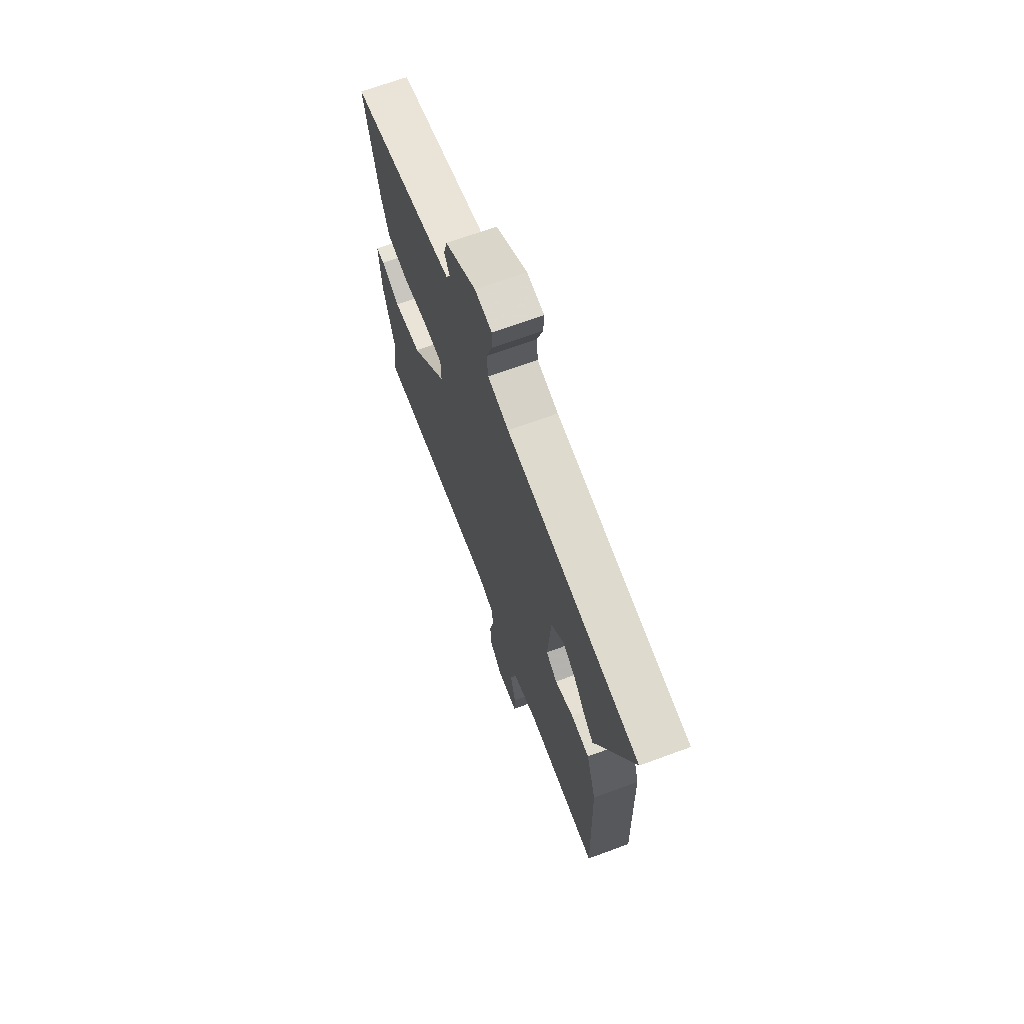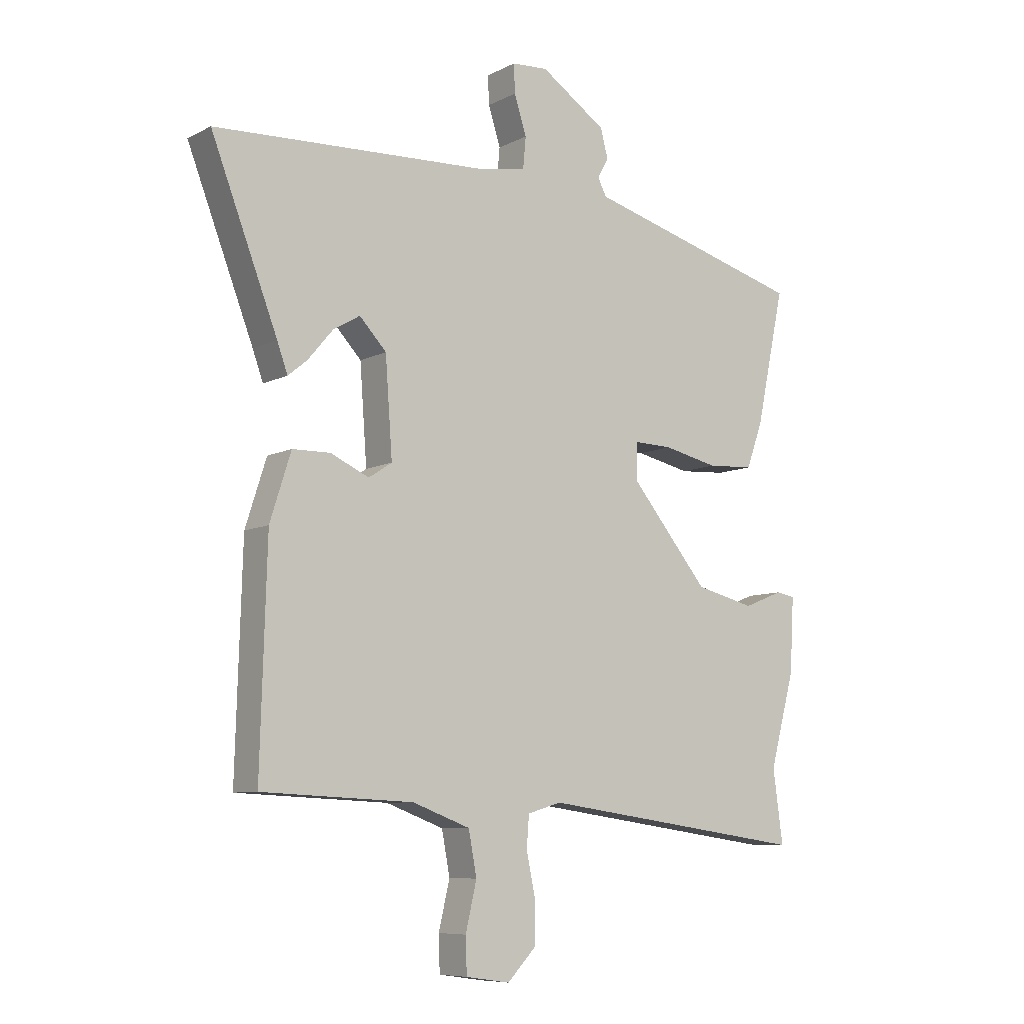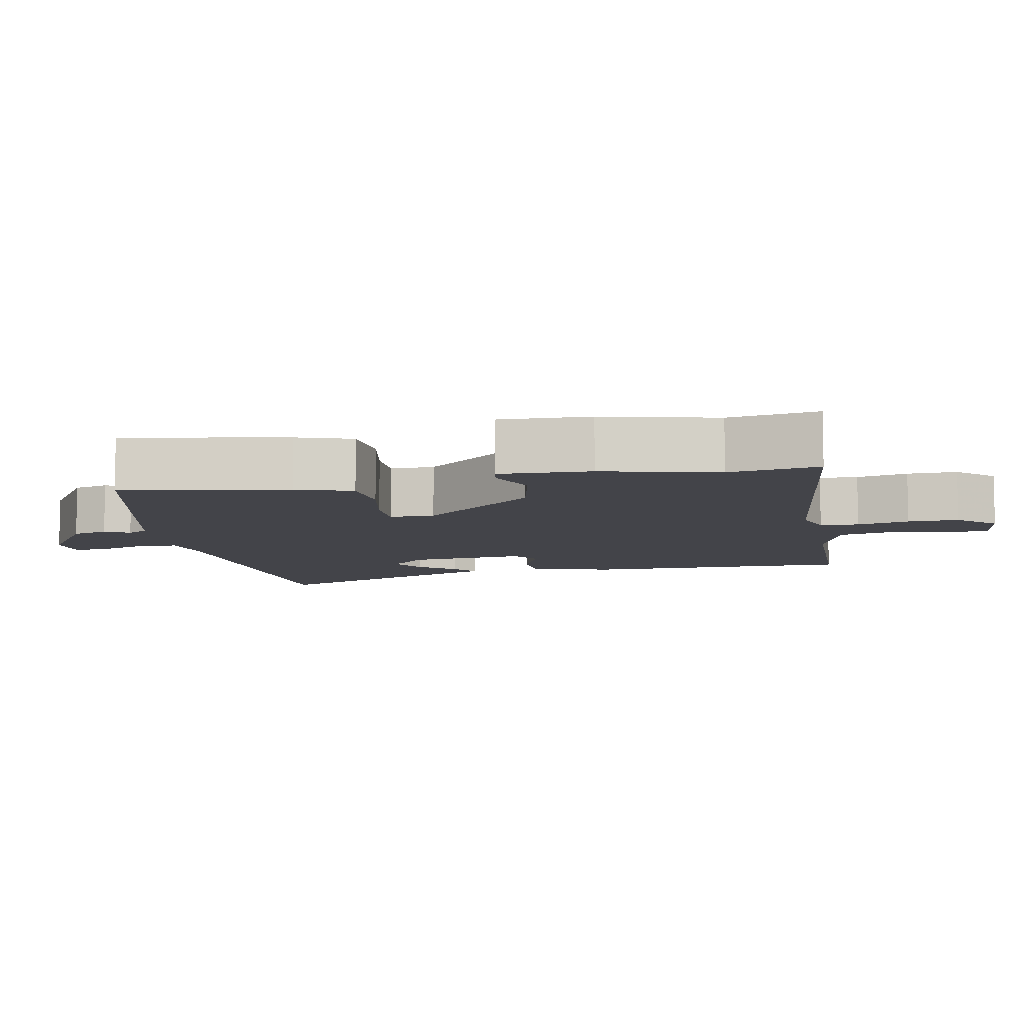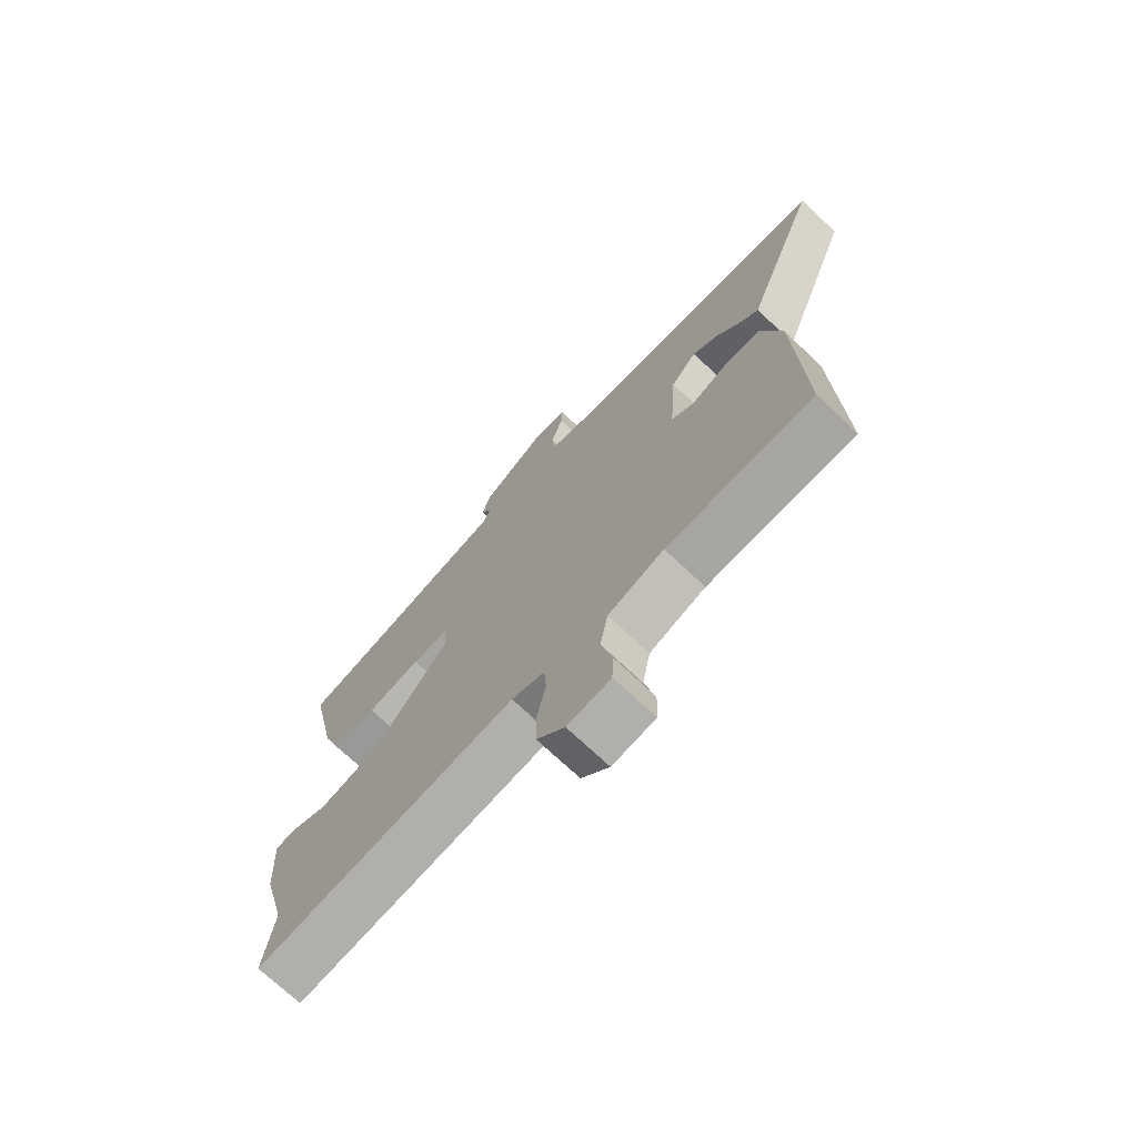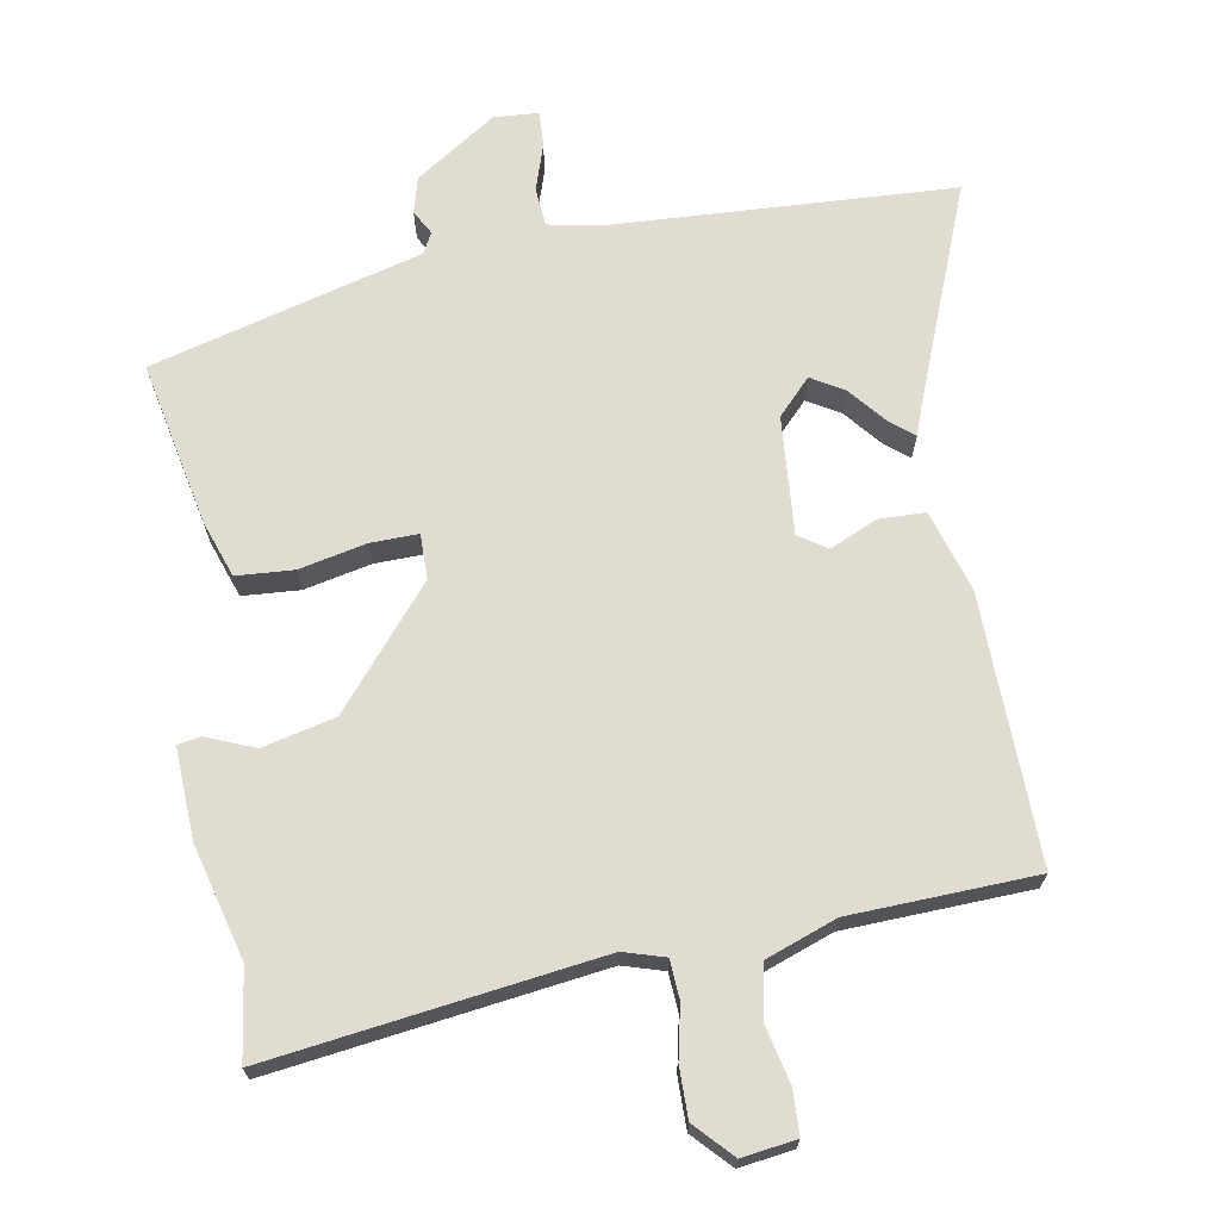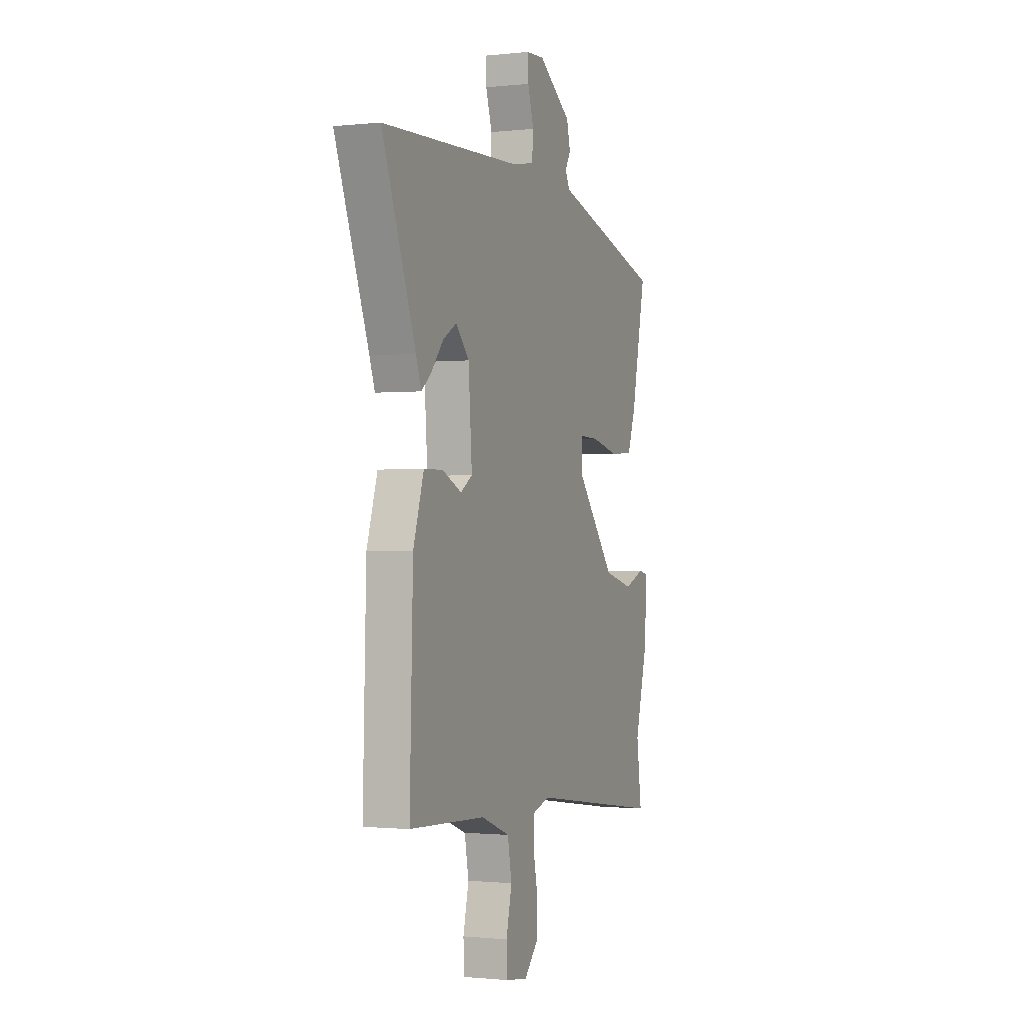
<metadata>
{"format":"obj","ext":"obj","renderer":"f3d","projection":"perspective","resolution":1024,"background":"white","views":[{"elev":68.9,"azim":-110.2,"up":"+Z"},{"elev":-8.2,"azim":-36.3,"up":"+Z"},{"elev":-8.4,"azim":102.4,"up":"+Y"},{"elev":-71.8,"azim":-133.5,"up":"+Z"},{"elev":69.1,"azim":170.5,"up":"+Y"},{"elev":-1.1,"azim":-68.4,"up":"+Z"}]}
</metadata>
<code>
v 0.485 0.07 -0.391
v 0.502 0.07 -0.516
v 0.041 0.07 -0.451
v -0.017 0.07 -0.468
v -0.021 0.07 -0.522
v -0.006 0.07 -0.595
v -0.006 0.07 -0.666
v -0.055 0.07 -0.717
v -0.131 0.07 -0.706
v -0.133 0.07 -0.645
v -0.114 0.07 -0.564
v -0.128 0.07 -0.49
v -0.227 0.07 -0.453
v -0.487 0.07 -0.441
v -0.476 0.07 -0.066
v -0.44 0.07 0.047
v -0.375 0.07 0.048
v -0.309 0.07 0.018
v -0.269 0.07 0.044
v -0.281 0.07 0.209
v -0.327 0.07 0.258
v -0.373 0.07 0.231
v -0.416 0.07 0.18
v -0.449 0.07 0.153
v -0.467 0.07 0.203
v -0.581 0.07 0.499
v -0.103 0.07 0.521
v -0.027 0.07 0.535
v -0.022 0.07 0.589
v -0.043 0.07 0.655
v -0.045 0.07 0.704
v 0.017 0.07 0.708
v 0.13 0.07 0.632
v 0.143 0.07 0.582
v 0.124 0.07 0.548
v 0.139 0.07 0.519
v 0.255 0.07 0.487
v 0.517 0.07 0.414
v 0.468 0.07 0.184
v 0.44 0.07 0.106
v 0.36 0.07 0.101
v 0.266 0.07 0.122
v 0.199 0.07 0.124
v 0.199 0.07 0.061
v 0.333 0.07 -0.101
v 0.435 0.07 -0.126
v 0.503 0.07 -0.099
v 0.535 0.07 -0.105
v 0.528 0.07 -0.232
v 0.485 0 -0.391
v 0.502 0 -0.516
v 0.041 0 -0.451
v -0.017 0 -0.468
v -0.021 0 -0.522
v -0.006 0 -0.595
v -0.006 0 -0.666
v -0.055 0 -0.717
v -0.131 0 -0.706
v -0.133 0 -0.645
v -0.114 0 -0.564
v -0.128 0 -0.49
v -0.227 0 -0.453
v -0.487 0 -0.441
v -0.476 0 -0.066
v -0.44 0 0.047
v -0.375 0 0.048
v -0.309 0 0.018
v -0.269 0 0.044
v -0.281 0 0.209
v -0.327 0 0.258
v -0.373 0 0.231
v -0.416 0 0.18
v -0.449 0 0.153
v -0.467 0 0.203
v -0.581 0 0.499
v -0.103 0 0.521
v -0.027 0 0.535
v -0.022 0 0.589
v -0.043 0 0.655
v -0.045 0 0.704
v 0.017 0 0.708
v 0.13 0 0.632
v 0.143 0 0.582
v 0.124 0 0.548
v 0.139 0 0.519
v 0.255 0 0.487
v 0.517 0 0.414
v 0.468 0 0.184
v 0.44 0 0.106
v 0.36 0 0.101
v 0.266 0 0.122
v 0.199 0 0.124
v 0.199 0 0.061
v 0.333 0 -0.101
v 0.435 0 -0.126
v 0.503 0 -0.099
v 0.535 0 -0.105
v 0.528 0 -0.232
f 46 47 48 49
f 45 46 49 1
f 44 45 1 2
f 39 40 41 42
f 39 42 43
f 36 37 38 39
f 36 39 43
f 35 36 43 44
f 33 34 35
f 32 33 35
f 29 30 31 32
f 28 29 32 35
f 27 28 35 44
f 25 26 27
f 22 23 24 25
f 21 22 25 27
f 20 21 27 44
f 15 16 17 18
f 13 14 15 18
f 12 13 18 19
f 8 9 10 11
f 8 11 12
f 5 6 7 8
f 4 5 8 12
f 3 4 12 19
f 19 20 44
f 2 3 19 44
f 98 97 96 95
f 50 98 95 94
f 51 50 94 93
f 91 90 89 88
f 92 91 88
f 88 87 86 85
f 92 88 85
f 93 92 85 84
f 84 83 82
f 84 82 81
f 81 80 79 78
f 84 81 78 77
f 93 84 77 76
f 76 75 74
f 74 73 72 71
f 76 74 71 70
f 93 76 70 69
f 67 66 65 64
f 67 64 63 62
f 68 67 62 61
f 60 59 58 57
f 61 60 57
f 57 56 55 54
f 61 57 54 53
f 68 61 53 52
f 93 69 68
f 93 68 52 51
f 1 50 51 2
f 2 51 52 3
f 3 52 53 4
f 4 53 54 5
f 5 54 55 6
f 6 55 56 7
f 7 56 57 8
f 8 57 58 9
f 9 58 59 10
f 10 59 60 11
f 11 60 61 12
f 12 61 62 13
f 13 62 63 14
f 14 63 64 15
f 15 64 65 16
f 16 65 66 17
f 17 66 67 18
f 18 67 68 19
f 19 68 69 20
f 20 69 70 21
f 21 70 71 22
f 22 71 72 23
f 23 72 73 24
f 24 73 74 25
f 25 74 75 26
f 26 75 76 27
f 27 76 77 28
f 28 77 78 29
f 29 78 79 30
f 30 79 80 31
f 31 80 81 32
f 32 81 82 33
f 33 82 83 34
f 34 83 84 35
f 35 84 85 36
f 36 85 86 37
f 37 86 87 38
f 38 87 88 39
f 39 88 89 40
f 40 89 90 41
f 41 90 91 42
f 42 91 92 43
f 43 92 93 44
f 44 93 94 45
f 45 94 95 46
f 46 95 96 47
f 47 96 97 48
f 48 97 98 49
f 49 98 50 1

</code>
